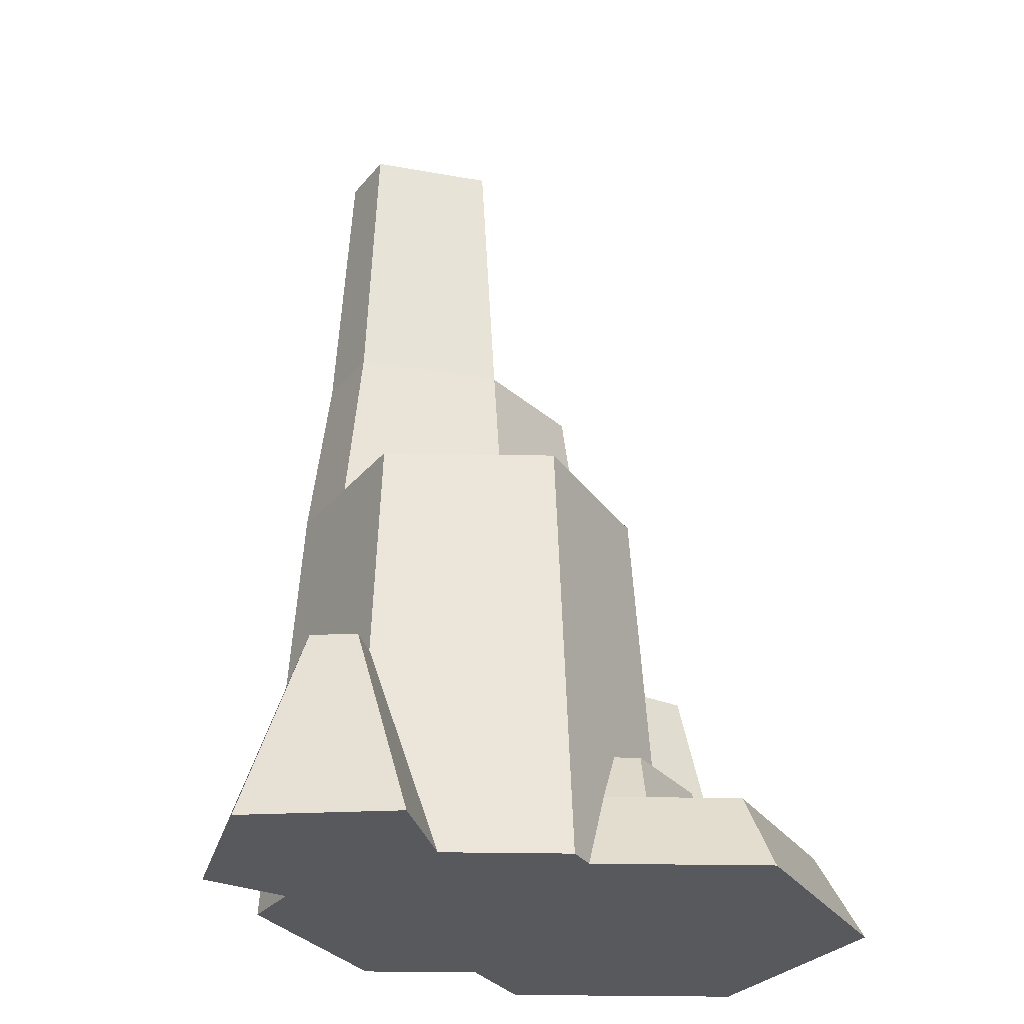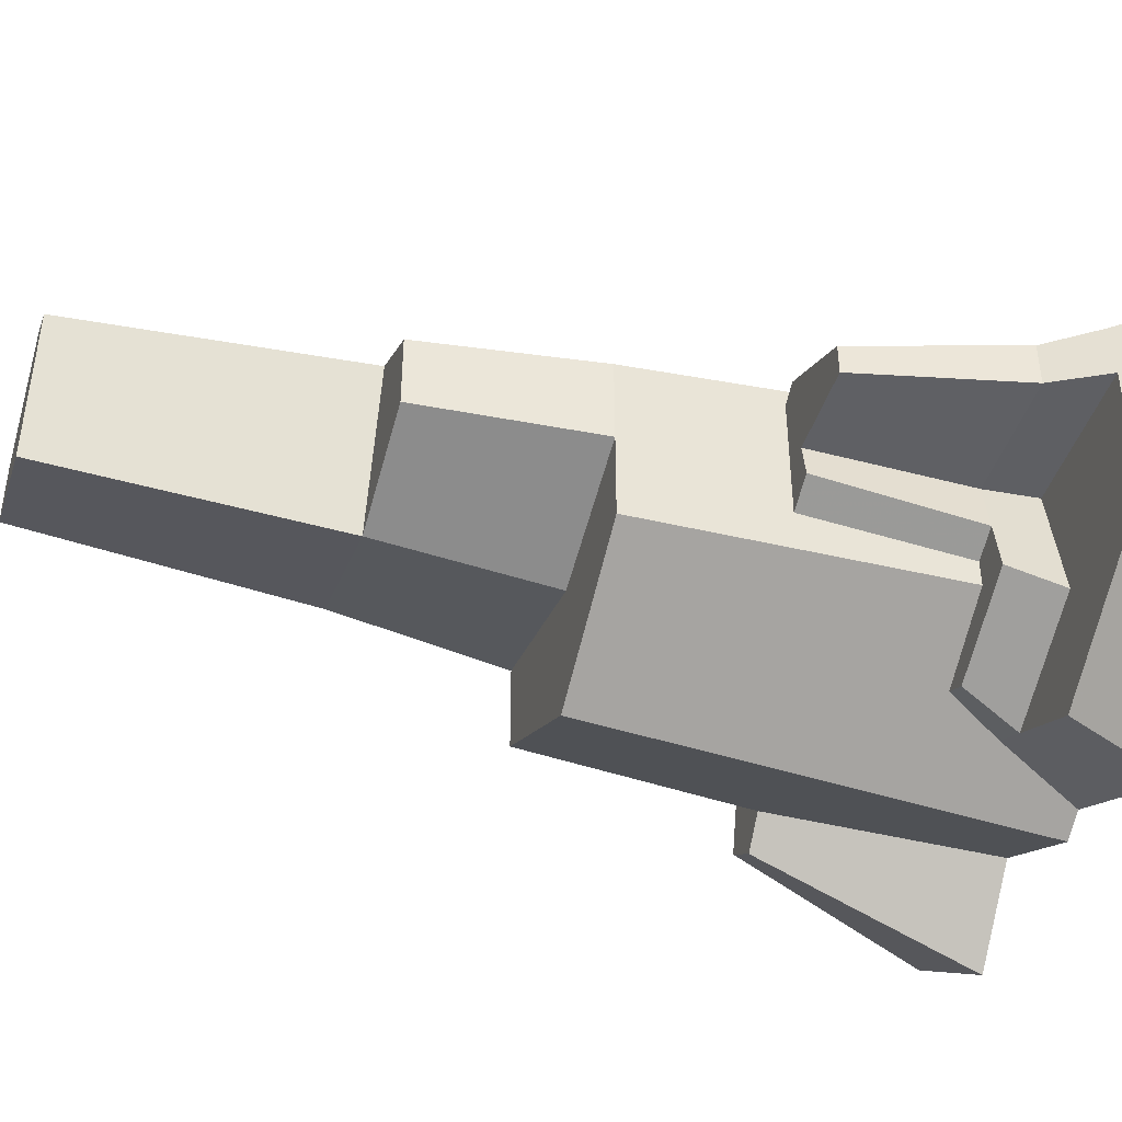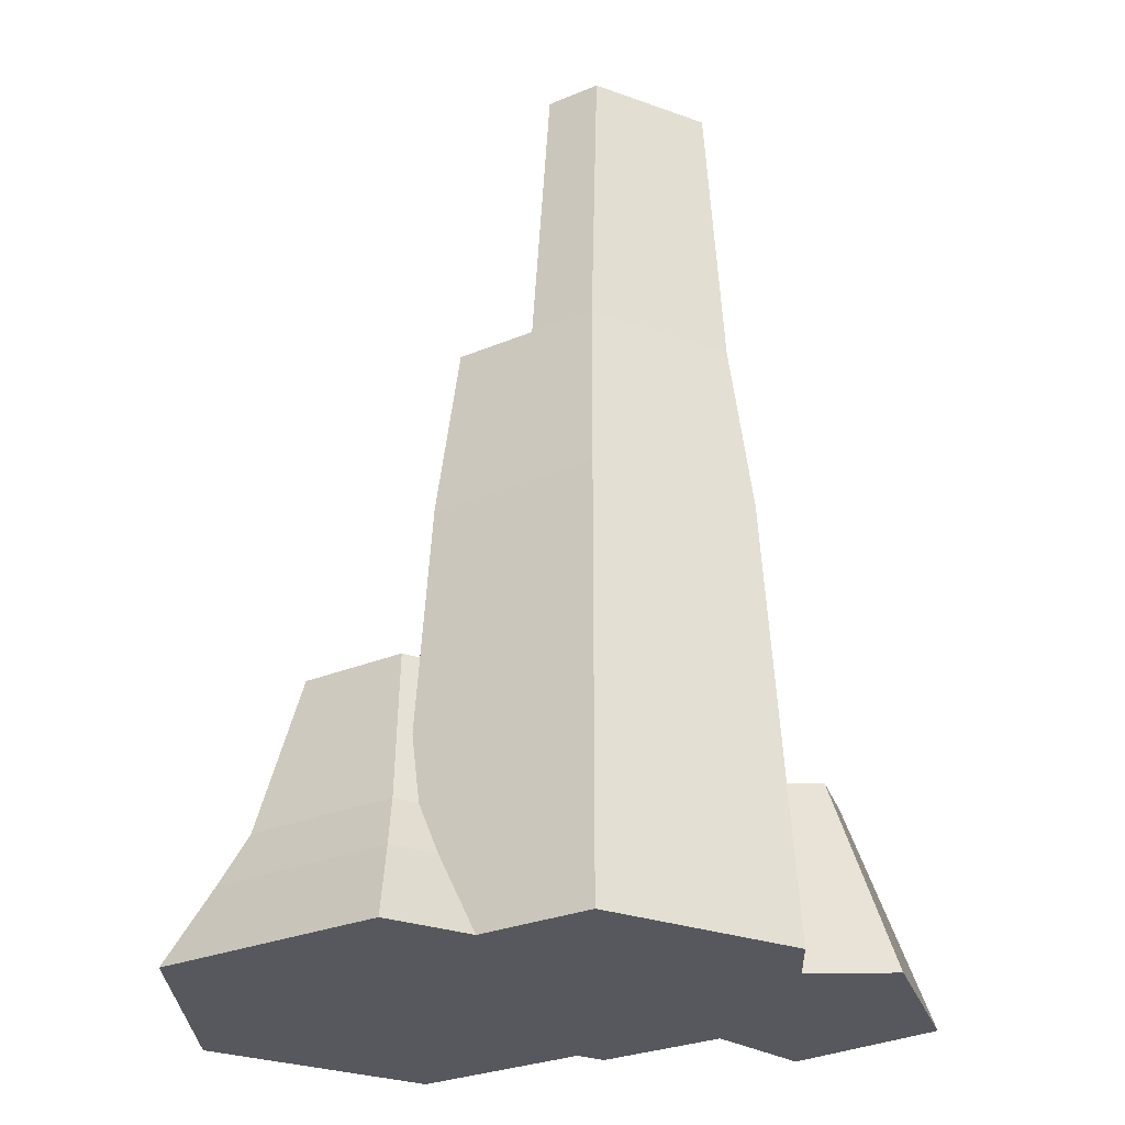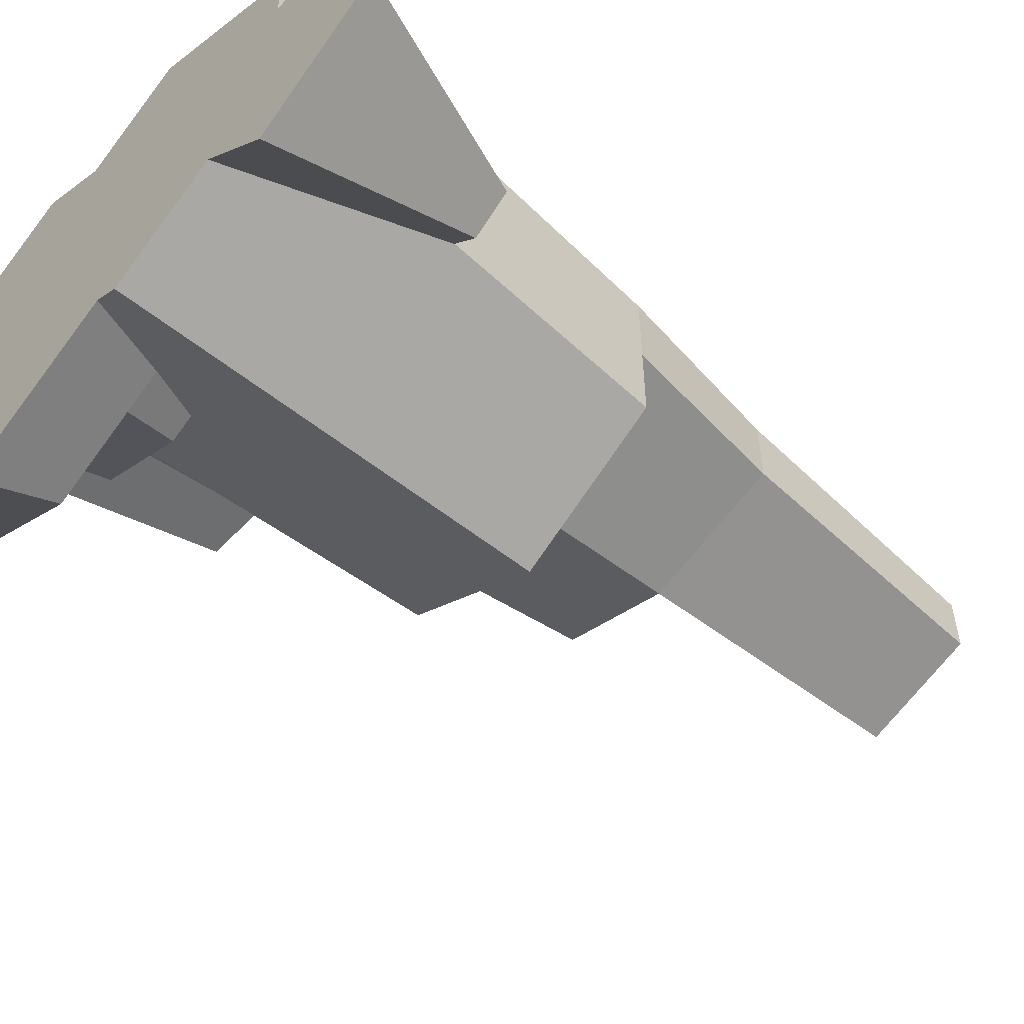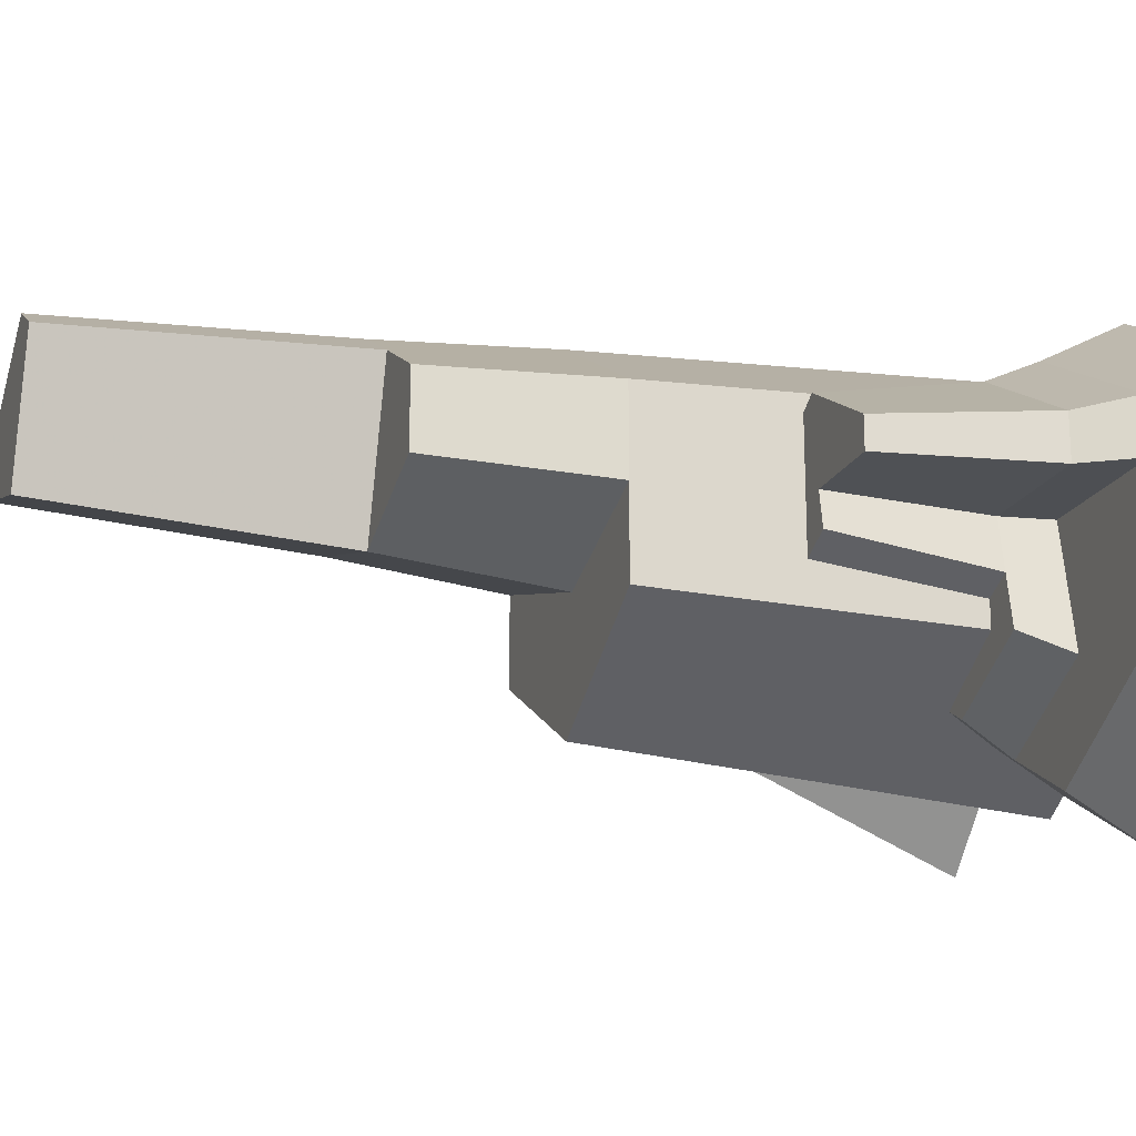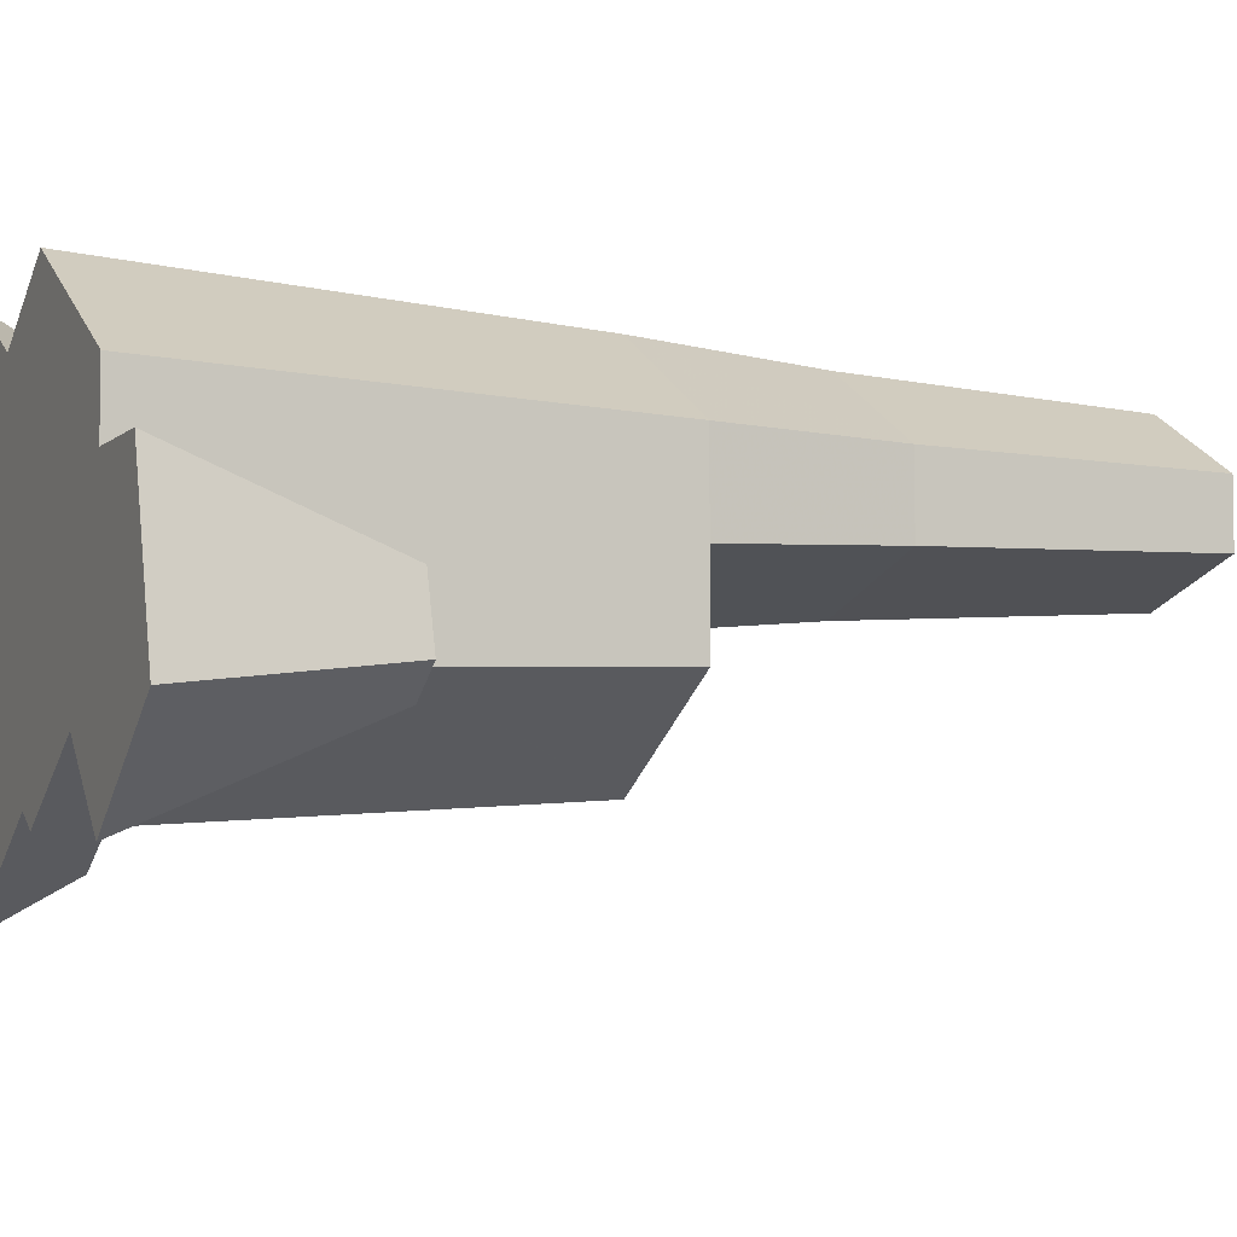
<metadata>
{"format":"obj","ext":"obj","renderer":"f3d","projection":"perspective","resolution":1024,"background":"white","views":[{"elev":-29.7,"azim":148.4,"up":"+Y"},{"elev":-43.4,"azim":-107.0,"up":"+Z"},{"elev":-28.9,"azim":1.9,"up":"+Y"},{"elev":-55.4,"azim":48.0,"up":"+Z"},{"elev":-19.2,"azim":-109.3,"up":"+Z"},{"elev":-5.4,"azim":66.6,"up":"+Z"}]}
</metadata>
<code>
v 0.7488 0.2321 0.4053
v 0.6586 0 0.3861
v 0.7186 0.2321 0.4356
v 0.7406 0 0.3041
v 0.88 0 0.4042
v 0.7906 0.2321 0.4354
v 0.7705 0.2321 0.5057
v 0.7189 0.2321 0.4358
v 0.7189 0.2321 0.5057
v 0.7046 0.4885 0.444
v 0.7046 0.4885 0.5403
v 0.7318 0 0.5831
v 0.7046 0.4885 0.6365
v 0.7318 0 0.6522
v 0.538 0 0.7641
v 0.538 0.4885 0.7328
v 0.6813 0.682 0.6327
v 0.538 0.682 0.7154
v 0.6636 1 0.6286
v 0.5446 1 0.6973
v 0.6636 1 0.5599
v 0.5332 1 0.5206
v 0.4911 1 0.6664
v 0.5241 0.682 0.5025
v 0.4735 0.682 0.6782
v 0.3946 0.682 0.5499
v 0.3946 0.682 0.6327
v 0.3712 0.4885 0.5403
v 0.3712 0.4885 0.6365
v 0.3621 0.3242 0.6226
v 0.3569 0.2295 0.6448
v 0.3422 0.3242 0.6341
v 0.3422 0.1514 0.6691
v 0.3662 0.1514 0.6552
v 0.3878 0.09217 0.6715
v 0.3422 0.09217 0.6978
v 0.1644 0.09217 0.5952
v 0.1929 0.1514 0.5829
v 0.2377 0.3242 0.5737
v 0.2377 0.3242 0.5393
v 0.3342 0.3242 0.5393
v 0.3621 0.3242 0.4835
v 0.3269 0.3242 0.4998
v 0.3204 0.1514 0.4772
v 0.3525 0.1514 0.4623
v 0.3712 0.4885 0.444
v 0.5219 0.4885 0.4852
v 0.538 0.4885 0.3478
v 0.6813 0.682 0.5499
v 0.538 0 0.3165
v 0.5099 0 0.3327
v 0.4271 0 0.7001
v 0.3422 0 0.7492
v 0.3422 0 0.2359
v 0.12 0 0.6208
v 0.12 0 0.3642
v 0.1644 0.09217 0.5366
v 0.1929 0.1514 0.5337
v 0.3307 0.1514 0.5337
v 0.3039 0.09217 0.4022
v 0.3285 0.09217 0.5366
v 0.1644 0.09217 0.3899
v 0.3422 0.09217 0.2872
v 0.4311 0.09217 0.3385
v 0.31 0.1514 0.4207
v 0.4169 0.1514 0.3673
v 0.3525 0.1514 0.4332
v 0.4418 0.1514 0.3817
v 0.4705 0.09217 0.3613
v 0.8289 0 0.5831
g Mesh1 Group1 Model
f 1 2 3
f 2 1 4
f 1 5 4
f 5 1 6
f 1 7 6
f 8 7 1
f 7 8 9
f 10 9 8
f 11 9 10
f 11 12 9
f 13 12 11
f 12 13 14
f 13 15 14
f 15 13 16
f 17 16 13
f 16 17 18
f 19 18 17
f 18 19 20
f 21 20 19
f 22 20 21
f 20 22 23
f 24 23 22
f 23 24 25
f 26 25 24
f 25 26 27
f 28 27 26
f 27 28 29
f 30 29 28
f 29 30 31
f 32 31 30
f 33 31 32
f 31 33 34
f 33 35 34
f 35 33 36
f 33 37 36
f 37 33 38
f 32 38 33
f 38 32 39
f 32 40 39
f 40 32 41
f 42 41 32
f 41 42 43
f 42 44 43
f 44 42 45
f 42 46 45
f 42 28 46
f 30 28 42
f 42 32 30
f 47 46 28
f 46 47 48
f 48 47 11
f 24 11 47
f 11 24 49
f 22 49 24
f 49 22 21
f 19 49 21
f 49 19 17
f 17 11 49
f 11 17 13
f 47 26 24
f 26 47 28
f 48 11 10
f 8 48 10
f 3 48 8
f 2 48 3
f 48 2 50
f 15 50 2
f 15 51 50
f 52 51 15
f 53 51 52
f 53 54 51
f 55 54 53
f 54 55 56
f 37 56 55
f 56 37 57
f 38 57 37
f 57 38 58
f 39 58 38
f 58 39 40
f 40 59 58
f 59 40 41
f 43 59 41
f 59 43 44
f 60 59 44
f 59 60 61
f 62 61 60
f 61 62 57
f 56 57 62
f 62 54 56
f 54 62 63
f 60 63 62
f 63 60 64
f 65 64 60
f 64 65 66
f 65 67 66
f 67 65 44
f 60 44 65
f 67 44 45
f 45 46 67
f 46 68 67
f 48 68 46
f 48 69 68
f 50 69 48
f 69 50 51
f 51 64 69
f 51 63 64
f 63 51 54
f 66 69 64
f 69 66 68
f 66 67 68
f 58 61 57
f 61 58 59
f 55 36 37
f 36 55 53
f 53 35 36
f 35 53 52
f 52 16 35
f 16 52 15
f 35 16 34
f 34 16 31
f 31 16 29
f 18 29 16
f 29 18 27
f 27 18 25
f 20 25 18
f 25 20 23
f 15 2 14
f 14 2 12
f 4 12 2
f 12 4 70
f 70 4 5
f 5 7 70
f 7 5 6
f 9 70 7
f 70 9 12
f 1 3 8

</code>
